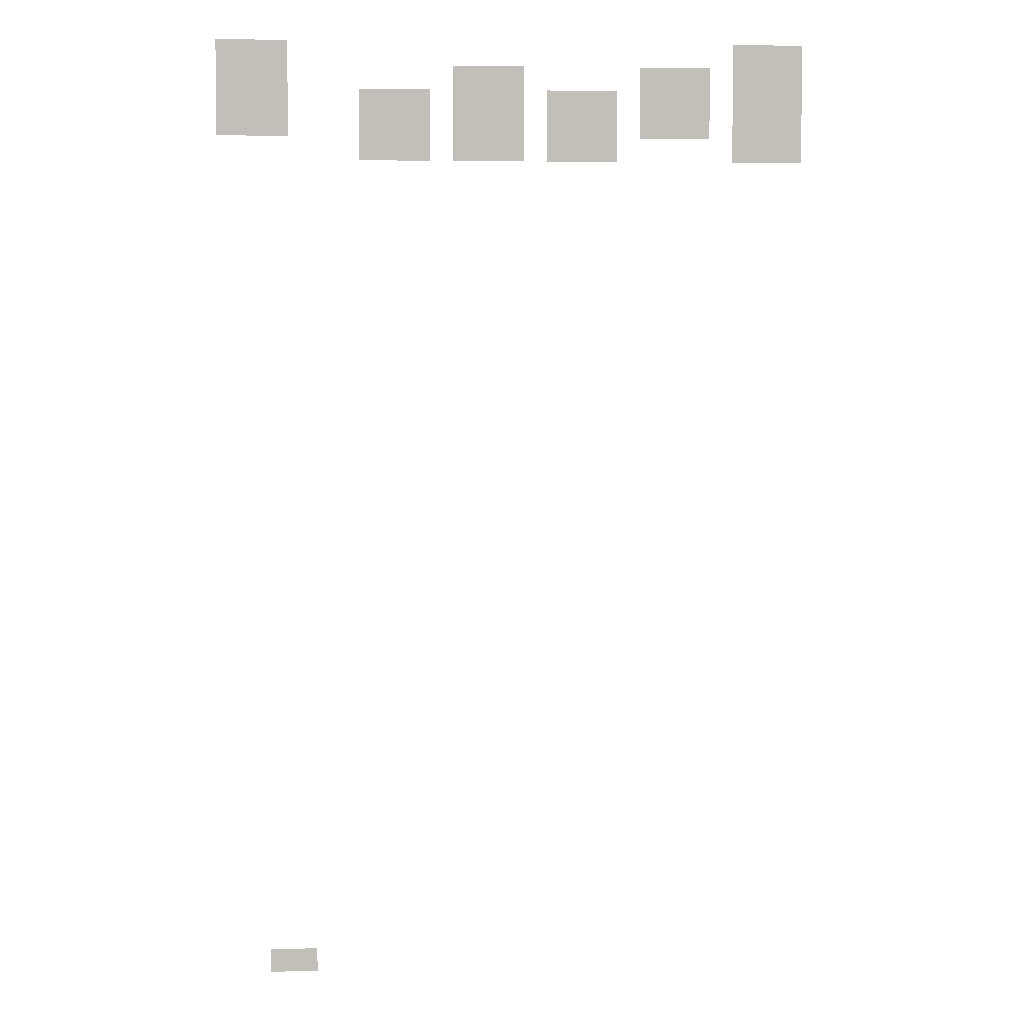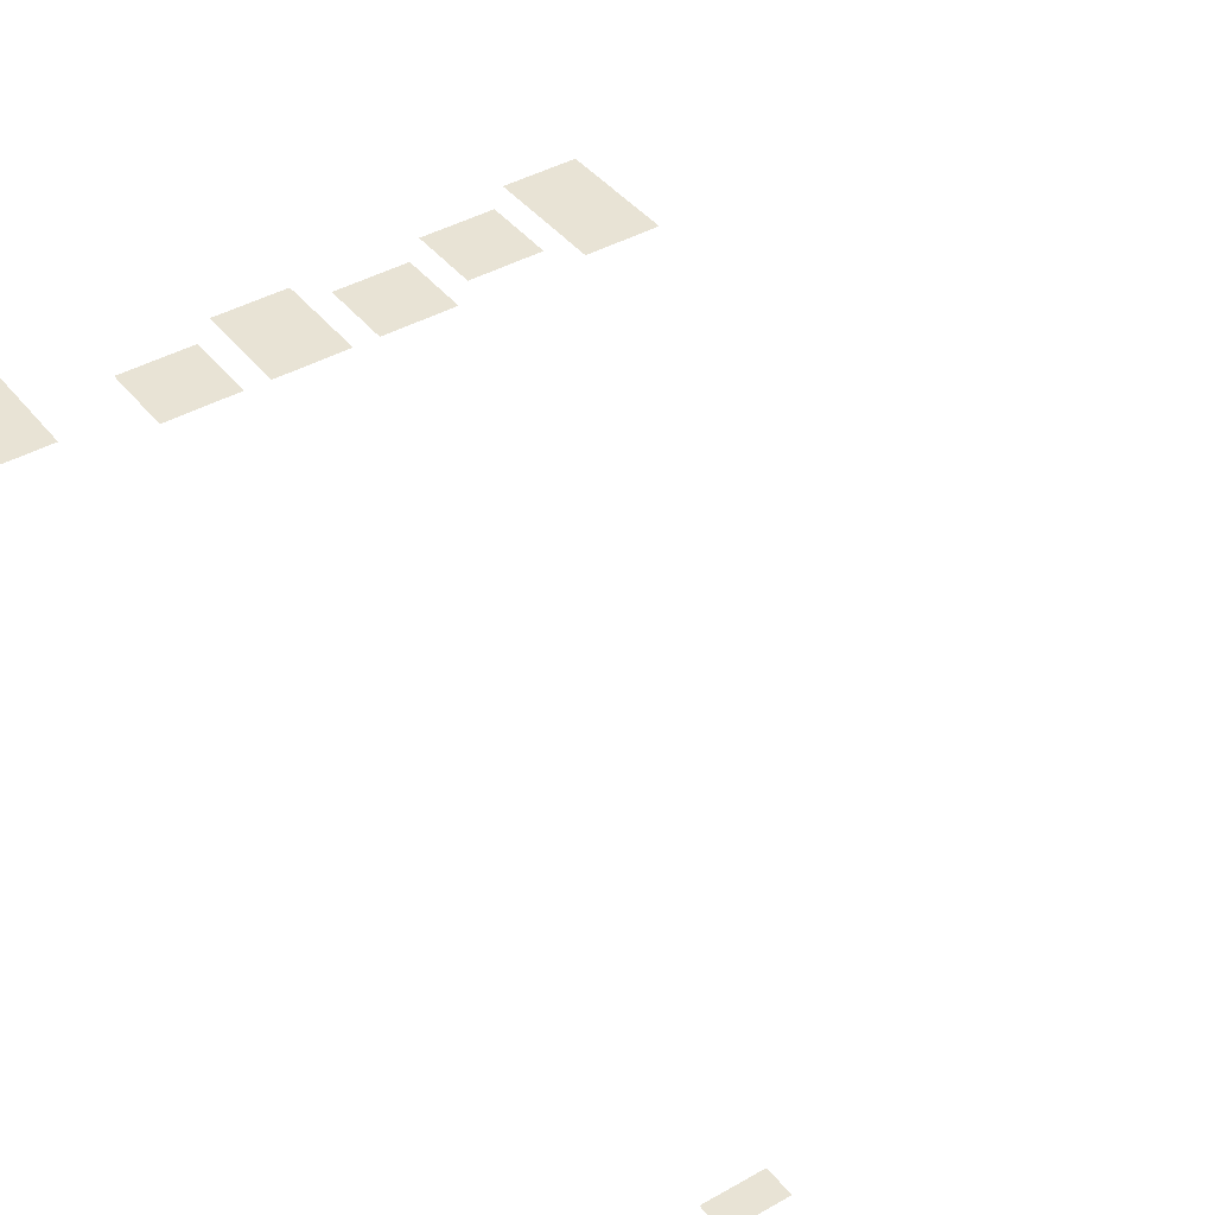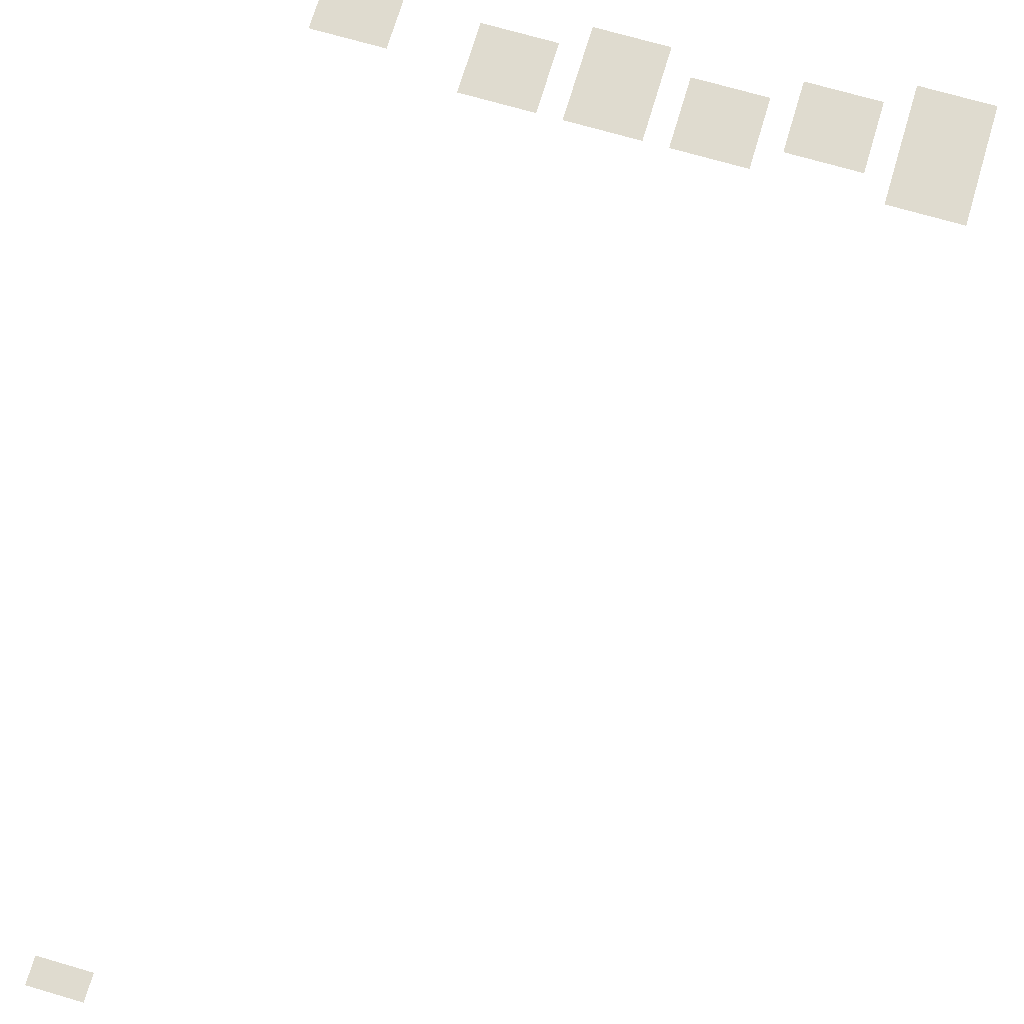
<metadata>
{"format":"obj","ext":"obj","renderer":"f3d","projection":"perspective","resolution":1024,"background":"white","views":[{"elev":4.3,"azim":-4.5,"up":"+Y"},{"elev":41.2,"azim":-34.7,"up":"+Z"},{"elev":70.3,"azim":16.4,"up":"+Z"}]}
</metadata>
<code>
v -2432 -512 0
v -2464 -512 0
v -2464 -480 0
v -2432 -480 0
v -2400 -512 0
v -2432 -512 0
v -2432 -480 0
v -2400 -480 0
v -2368 -512 0
v -2400 -512 0
v -2400 -480 0
v -2368 -480 0
v -1728 -512 0
v -1760 -512 0
v -1760 -480 0
v -1728 -480 0
v -1696 -512 0
v -1728 -512 0
v -1728 -480 0
v -1696 -480 0
v -1664 -512 0
v -1696 -512 0
v -1696 -480 0
v -1664 -480 0
v -2432 -544 0
v -2464 -544 0
v -2464 -512 0
v -2432 -512 0
v -2400 -544 0
v -2432 -544 0
v -2432 -512 0
v -2400 -512 0
v -2368 -544 0
v -2400 -544 0
v -2400 -512 0
v -2368 -512 0
v -2112 -544 0
v -2144 -544 0
v -2144 -512 0
v -2112 -512 0
v -2080 -544 0
v -2112 -544 0
v -2112 -512 0
v -2080 -512 0
v -2048 -544 0
v -2080 -544 0
v -2080 -512 0
v -2048 -512 0
v -1856 -544 0
v -1888 -544 0
v -1888 -512 0
v -1856 -512 0
v -1824 -544 0
v -1856 -544 0
v -1856 -512 0
v -1824 -512 0
v -1792 -544 0
v -1824 -544 0
v -1824 -512 0
v -1792 -512 0
v -1728 -544 0
v -1760 -544 0
v -1760 -512 0
v -1728 -512 0
v -1696 -544 0
v -1728 -544 0
v -1728 -512 0
v -1696 -512 0
v -1664 -544 0
v -1696 -544 0
v -1696 -512 0
v -1664 -512 0
v -2432 -576 0
v -2464 -576 0
v -2464 -544 0
v -2432 -544 0
v -2400 -576 0
v -2432 -576 0
v -2432 -544 0
v -2400 -544 0
v -2368 -576 0
v -2400 -576 0
v -2400 -544 0
v -2368 -544 0
v -2240 -576 0
v -2272 -576 0
v -2272 -544 0
v -2240 -544 0
v -2208 -576 0
v -2240 -576 0
v -2240 -544 0
v -2208 -544 0
v -2176 -576 0
v -2208 -576 0
v -2208 -544 0
v -2176 -544 0
v -2112 -576 0
v -2144 -576 0
v -2144 -544 0
v -2112 -544 0
v -2080 -576 0
v -2112 -576 0
v -2112 -544 0
v -2080 -544 0
v -2048 -576 0
v -2080 -576 0
v -2080 -544 0
v -2048 -544 0
v -1984 -576 0
v -2016 -576 0
v -2016 -544 0
v -1984 -544 0
v -1952 -576 0
v -1984 -576 0
v -1984 -544 0
v -1952 -544 0
v -1920 -576 0
v -1952 -576 0
v -1952 -544 0
v -1920 -544 0
v -1856 -576 0
v -1888 -576 0
v -1888 -544 0
v -1856 -544 0
v -1824 -576 0
v -1856 -576 0
v -1856 -544 0
v -1824 -544 0
v -1792 -576 0
v -1824 -576 0
v -1824 -544 0
v -1792 -544 0
v -1728 -576 0
v -1760 -576 0
v -1760 -544 0
v -1728 -544 0
v -1696 -576 0
v -1728 -576 0
v -1728 -544 0
v -1696 -544 0
v -1664 -576 0
v -1696 -576 0
v -1696 -544 0
v -1664 -544 0
v -2432 -608 0
v -2464 -608 0
v -2464 -576 0
v -2432 -576 0
v -2400 -608 0
v -2432 -608 0
v -2432 -576 0
v -2400 -576 0
v -2368 -608 0
v -2400 -608 0
v -2400 -576 0
v -2368 -576 0
v -2240 -608 0
v -2272 -608 0
v -2272 -576 0
v -2240 -576 0
v -2208 -608 0
v -2240 -608 0
v -2240 -576 0
v -2208 -576 0
v -2176 -608 0
v -2208 -608 0
v -2208 -576 0
v -2176 -576 0
v -2112 -608 0
v -2144 -608 0
v -2144 -576 0
v -2112 -576 0
v -2080 -608 0
v -2112 -608 0
v -2112 -576 0
v -2080 -576 0
v -2048 -608 0
v -2080 -608 0
v -2080 -576 0
v -2048 -576 0
v -1984 -608 0
v -2016 -608 0
v -2016 -576 0
v -1984 -576 0
v -1952 -608 0
v -1984 -608 0
v -1984 -576 0
v -1952 -576 0
v -1920 -608 0
v -1952 -608 0
v -1952 -576 0
v -1920 -576 0
v -1856 -608 0
v -1888 -608 0
v -1888 -576 0
v -1856 -576 0
v -1824 -608 0
v -1856 -608 0
v -1856 -576 0
v -1824 -576 0
v -1792 -608 0
v -1824 -608 0
v -1824 -576 0
v -1792 -576 0
v -1728 -608 0
v -1760 -608 0
v -1760 -576 0
v -1728 -576 0
v -1696 -608 0
v -1728 -608 0
v -1728 -576 0
v -1696 -576 0
v -1664 -608 0
v -1696 -608 0
v -1696 -576 0
v -1664 -576 0
v -2240 -640 0
v -2272 -640 0
v -2272 -608 0
v -2240 -608 0
v -2208 -640 0
v -2240 -640 0
v -2240 -608 0
v -2208 -608 0
v -2176 -640 0
v -2208 -640 0
v -2208 -608 0
v -2176 -608 0
v -2112 -640 0
v -2144 -640 0
v -2144 -608 0
v -2112 -608 0
v -2080 -640 0
v -2112 -640 0
v -2112 -608 0
v -2080 -608 0
v -2048 -640 0
v -2080 -640 0
v -2080 -608 0
v -2048 -608 0
v -1984 -640 0
v -2016 -640 0
v -2016 -608 0
v -1984 -608 0
v -1952 -640 0
v -1984 -640 0
v -1984 -608 0
v -1952 -608 0
v -1920 -640 0
v -1952 -640 0
v -1952 -608 0
v -1920 -608 0
v -1728 -640 0
v -1760 -640 0
v -1760 -608 0
v -1728 -608 0
v -1696 -640 0
v -1728 -640 0
v -1728 -608 0
v -1696 -608 0
v -1664 -640 0
v -1696 -640 0
v -1696 -608 0
v -1664 -608 0
v -2368 -1760 0
v -2400 -1760 0
v -2400 -1728 0
v -2368 -1728 0
v -2336 -1760 0
v -2368 -1760 0
v -2368 -1728 0
v -2336 -1728 0
g Hood2_mesh_0040
f 1 2 3 4
f 5 6 7 8
f 9 10 11 12
f 13 14 15 16
f 17 18 19 20
f 21 22 23 24
f 25 26 27 28
f 29 30 31 32
f 33 34 35 36
f 37 38 39 40
f 41 42 43 44
f 45 46 47 48
f 49 50 51 52
f 53 54 55 56
f 57 58 59 60
f 61 62 63 64
f 65 66 67 68
f 69 70 71 72
f 73 74 75 76
f 77 78 79 80
f 81 82 83 84
f 85 86 87 88
f 89 90 91 92
f 93 94 95 96
f 97 98 99 100
f 101 102 103 104
f 105 106 107 108
f 109 110 111 112
f 113 114 115 116
f 117 118 119 120
f 121 122 123 124
f 125 126 127 128
f 129 130 131 132
f 133 134 135 136
f 137 138 139 140
f 141 142 143 144
f 145 146 147 148
f 149 150 151 152
f 153 154 155 156
f 157 158 159 160
f 161 162 163 164
f 165 166 167 168
f 169 170 171 172
f 173 174 175 176
f 177 178 179 180
f 181 182 183 184
f 185 186 187 188
f 189 190 191 192
f 193 194 195 196
f 197 198 199 200
f 201 202 203 204
f 205 206 207 208
f 209 210 211 212
f 213 214 215 216
f 217 218 219 220
f 221 222 223 224
f 225 226 227 228
f 229 230 231 232
f 233 234 235 236
f 237 238 239 240
f 241 242 243 244
f 245 246 247 248
f 249 250 251 252
f 253 254 255 256
f 257 258 259 260
f 261 262 263 264
f 265 266 267 268
f 269 270 271 272

</code>
